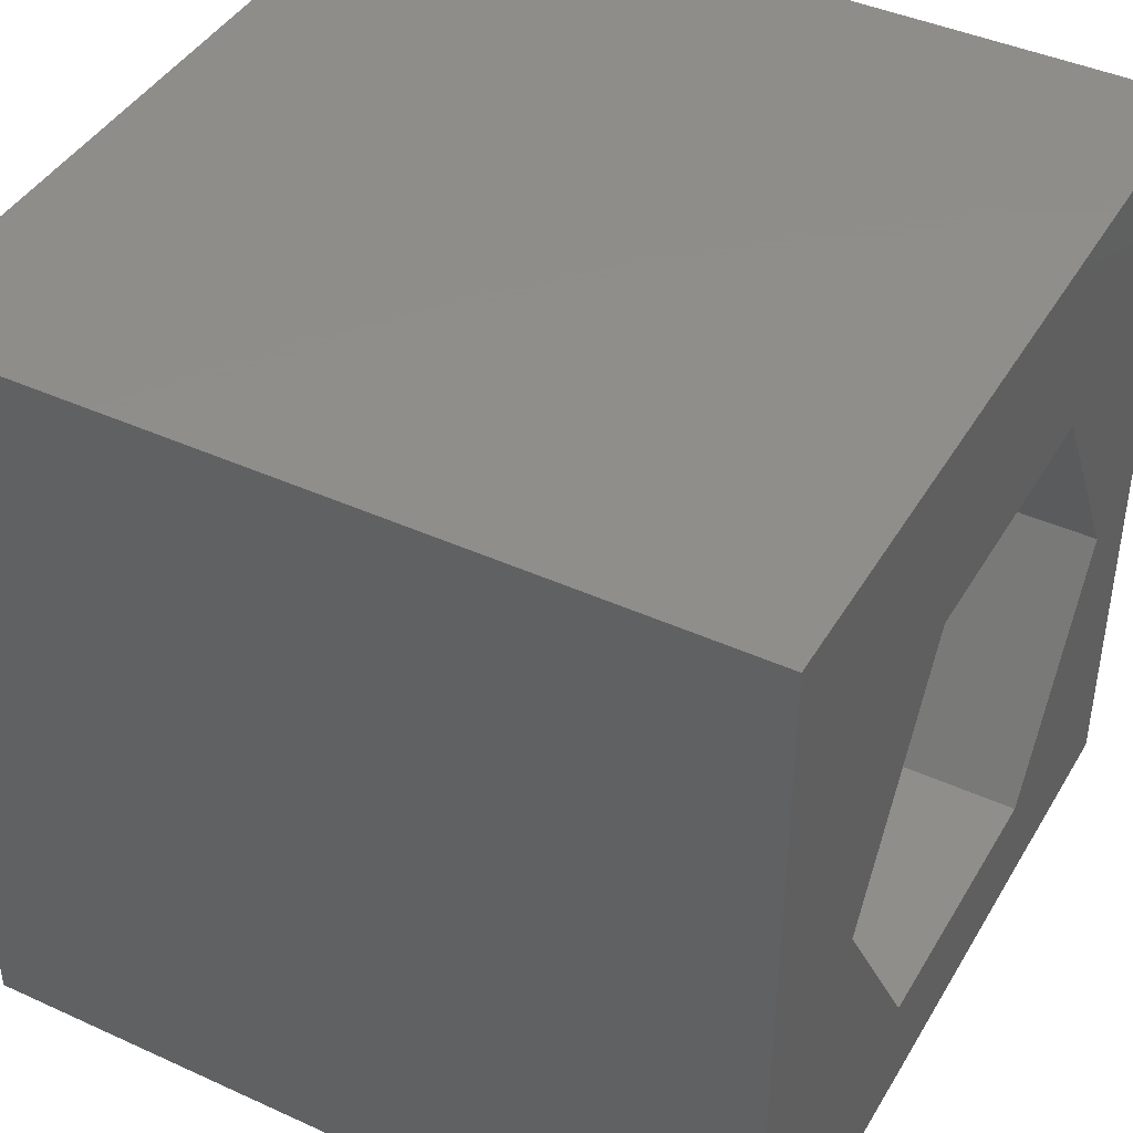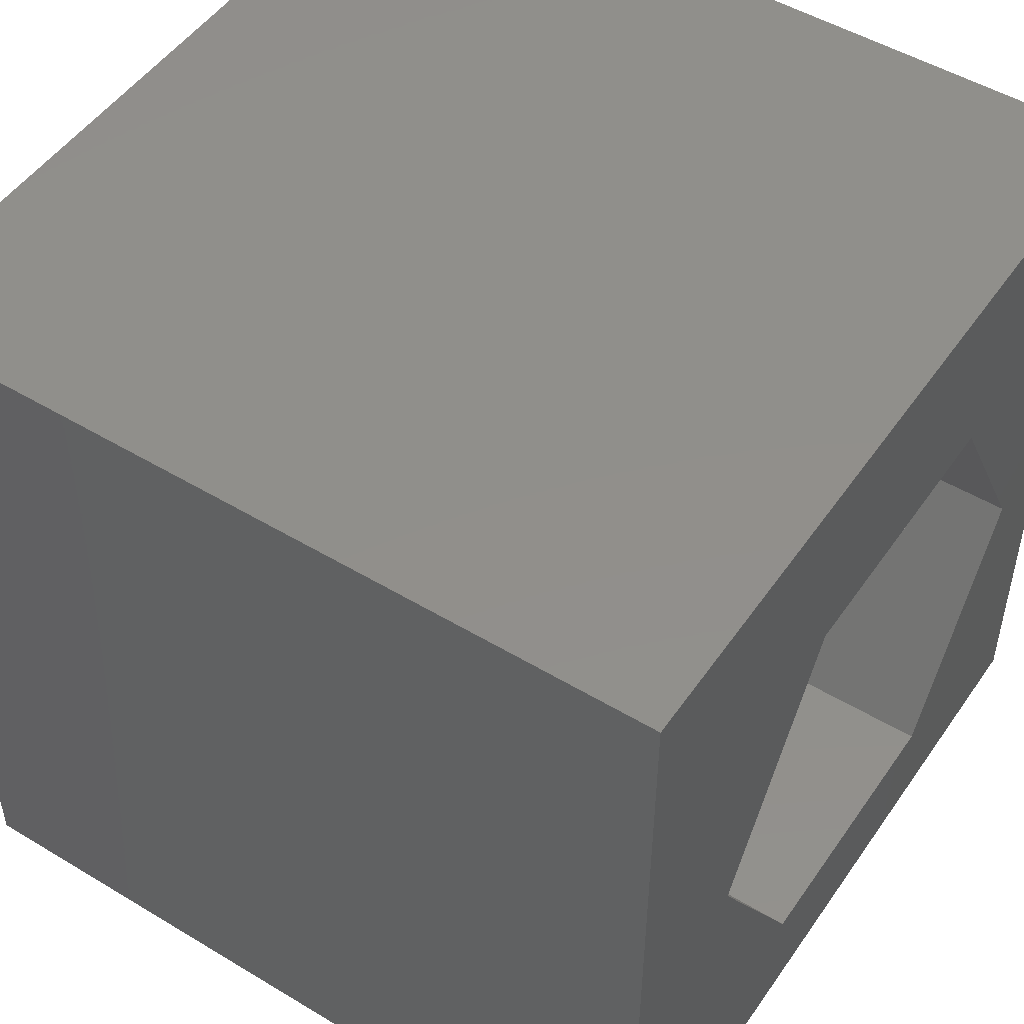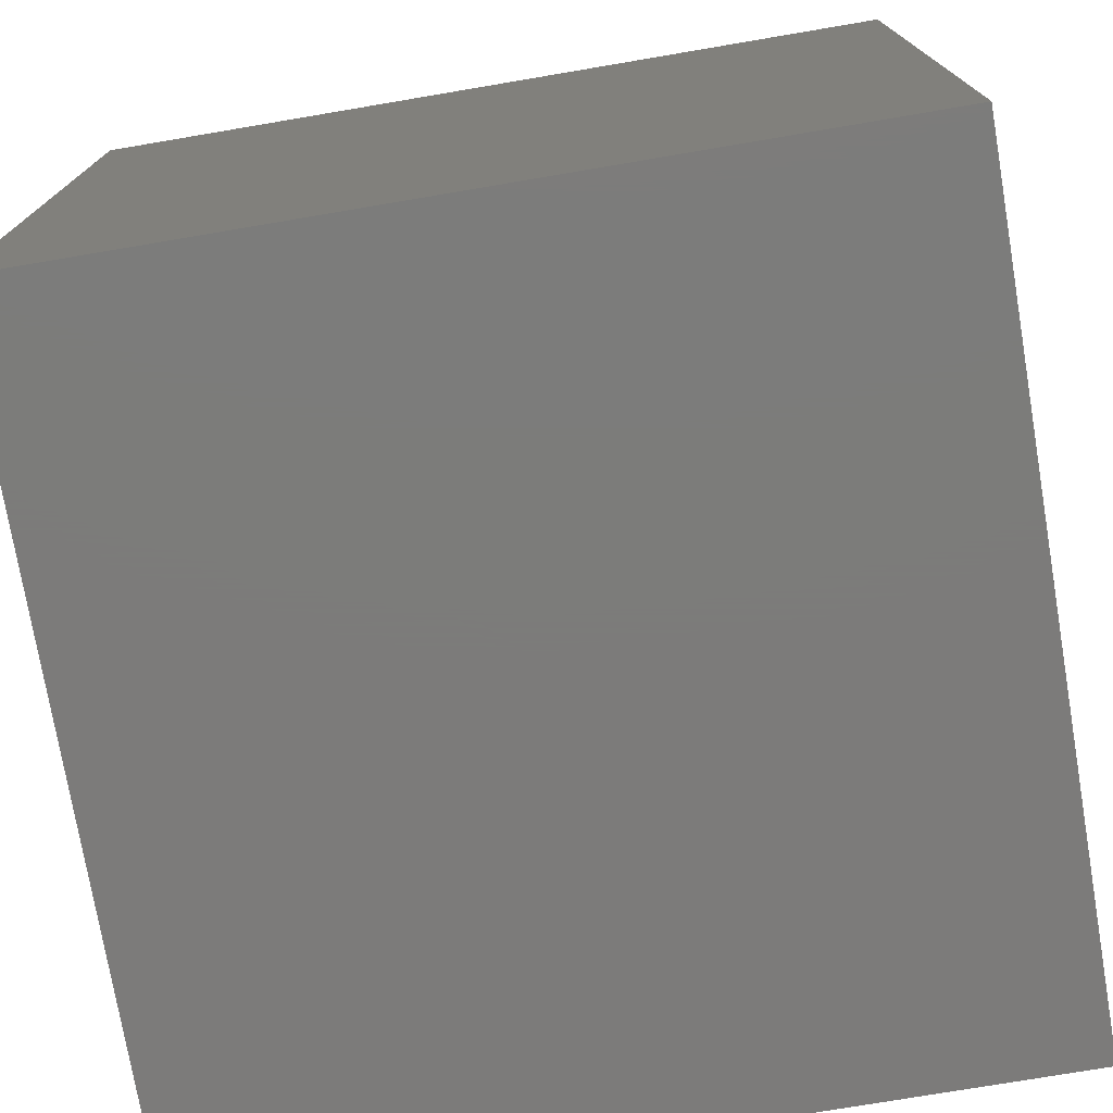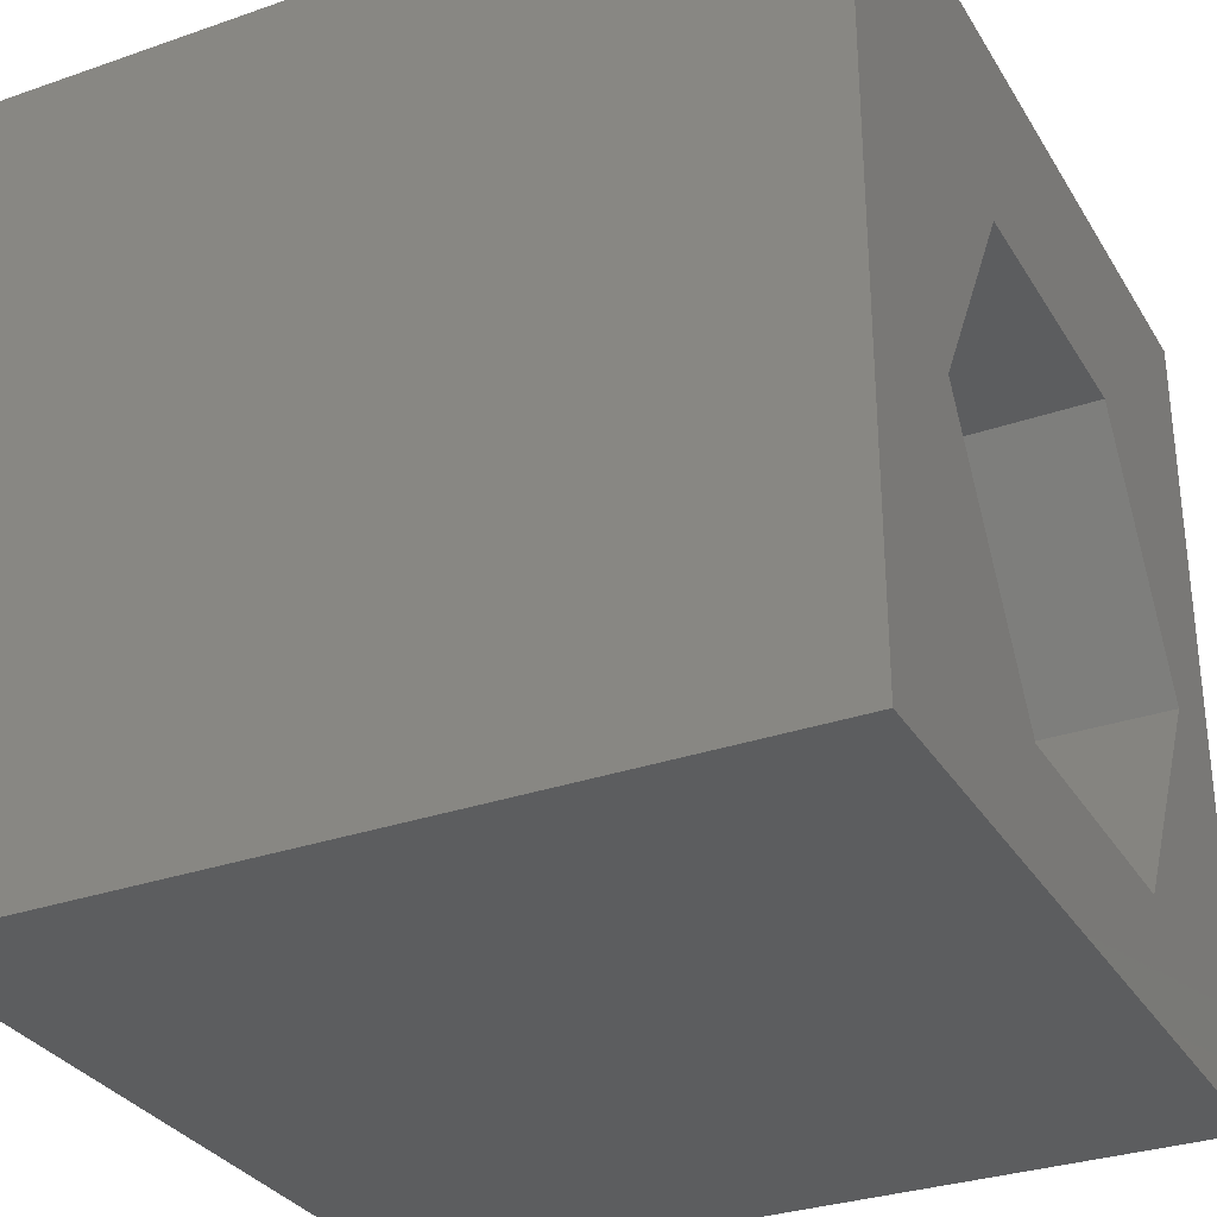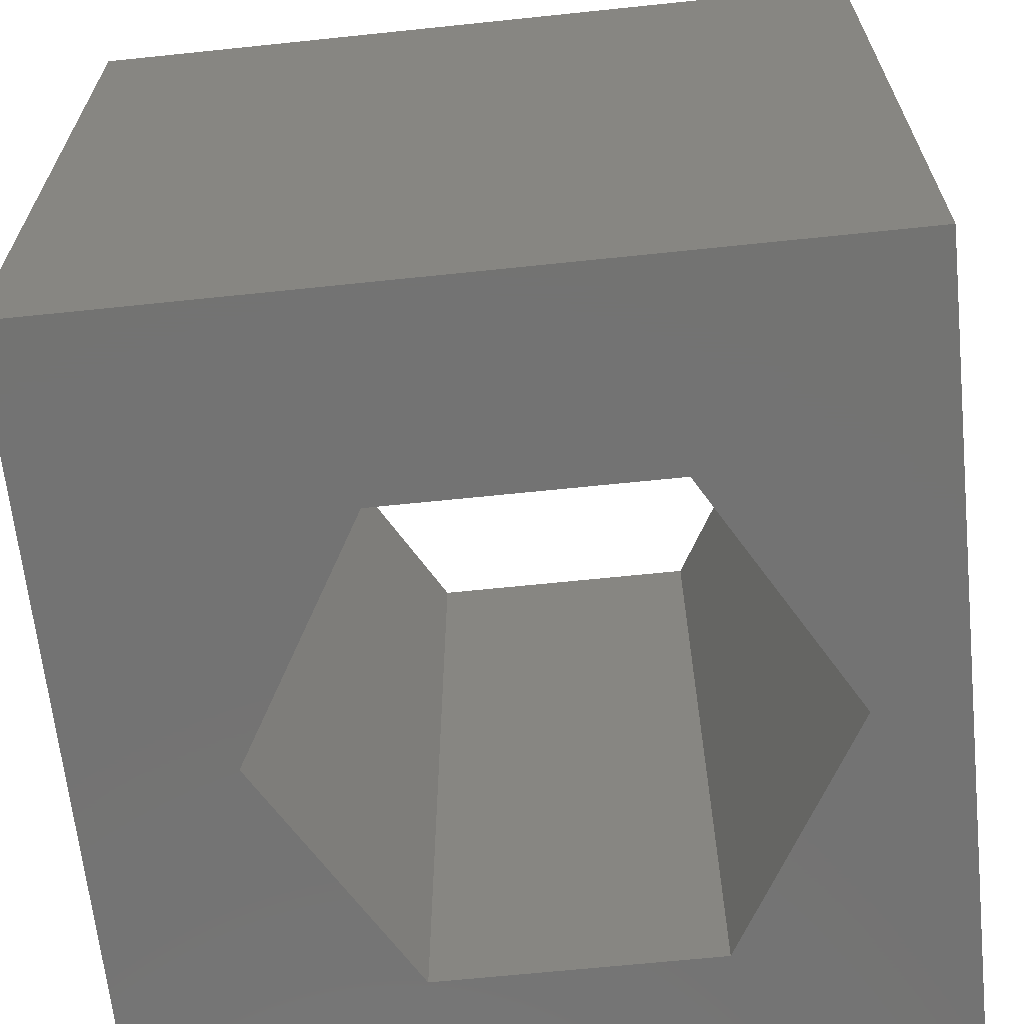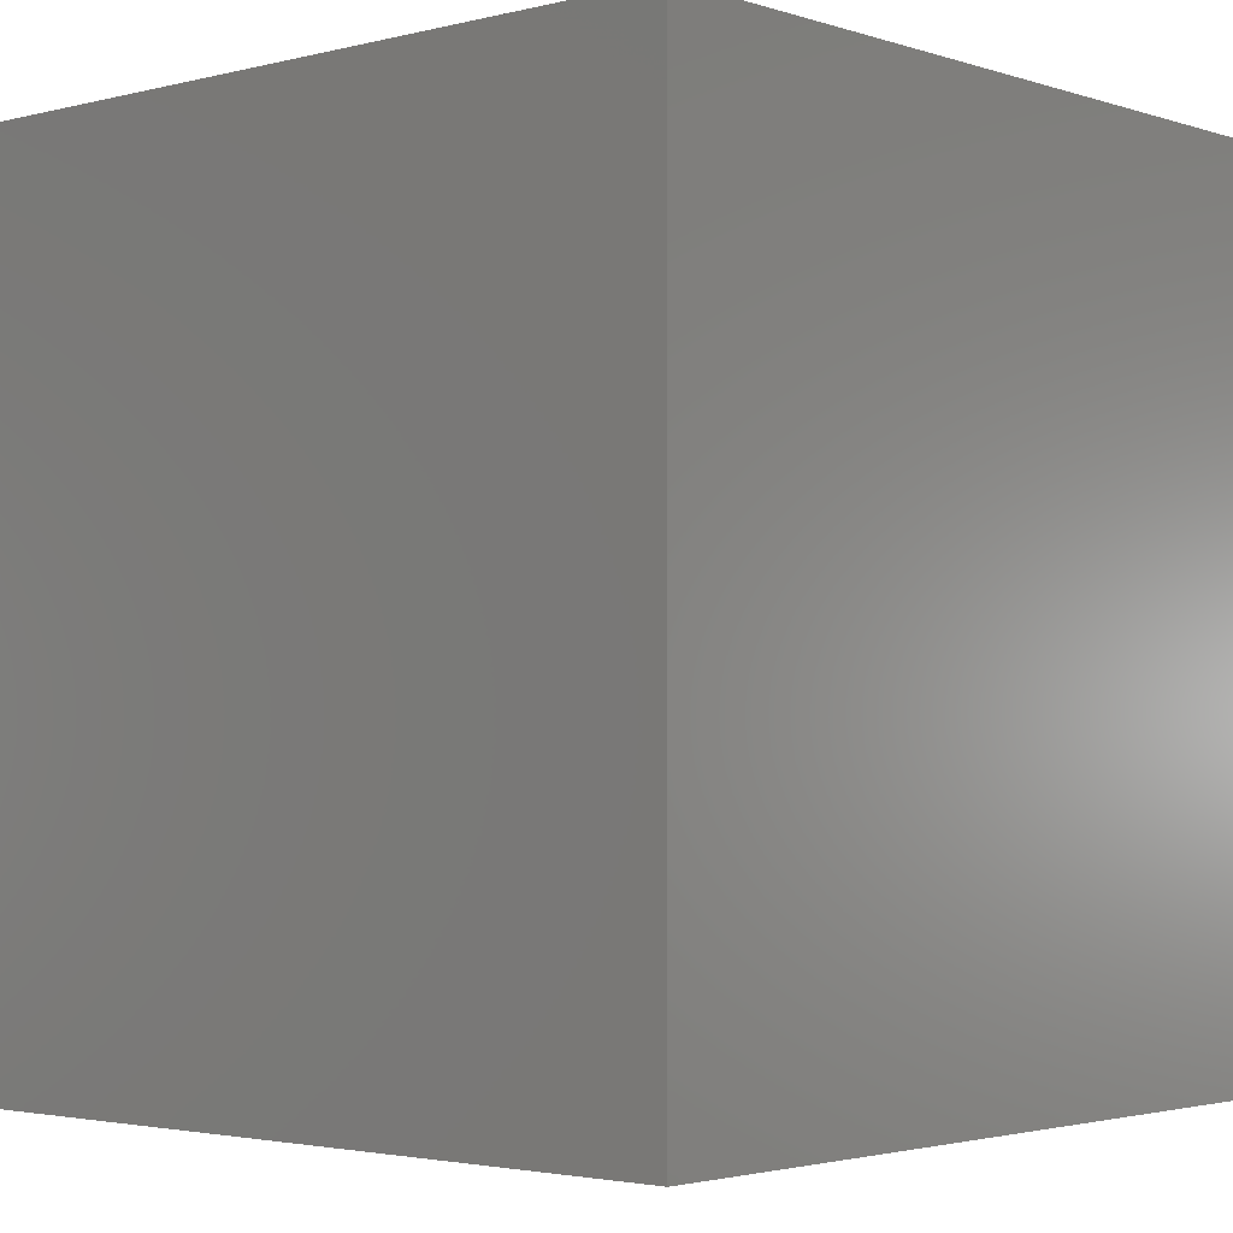
<metadata>
{"format":"stl","ext":"stl","renderer":"f3d","projection":"perspective","resolution":1024,"background":"white","views":[{"elev":42.6,"azim":118.5,"up":"+Y"},{"elev":50.0,"azim":123.5,"up":"+Y"},{"elev":-75.1,"azim":-80.4,"up":"+Y"},{"elev":-31.3,"azim":116.3,"up":"+Y"},{"elev":-65.2,"azim":-174.0,"up":"+Z"},{"elev":-2.6,"azim":131.6,"up":"+Z"}]}
</metadata>
<code>
# stl→obj: 20 verts, 40 faces
v 0 10 10
v 0 10 0
v 0 0 10
v 0 0 0
v 10 10 10
v 8.075 4.496 10
v 10 0 10
v 6.336 1.484 10
v 2.858 1.484 10
v 1.12 4.496 10
v 2.858 7.507 10
v 6.336 7.507 10
v 10 10 0
v 10 0 0
v 8.075 4.496 0
v 6.336 7.507 0
v 2.858 7.507 0
v 1.12 4.496 0
v 2.858 1.484 0
v 6.336 1.484 0
f 1 2 3
f 3 2 4
f 5 6 7
f 7 6 8
f 7 8 3
f 8 9 3
f 3 9 10
f 3 10 1
f 1 10 11
f 1 11 5
f 5 11 12
f 5 12 6
f 13 5 14
f 14 5 7
f 14 15 13
f 13 15 16
f 13 16 2
f 16 17 2
f 2 17 18
f 2 18 4
f 4 18 19
f 4 19 14
f 14 19 20
f 14 20 15
f 5 13 1
f 1 13 2
f 14 7 4
f 4 7 3
f 18 17 10
f 10 17 11
f 17 16 11
f 11 16 12
f 16 15 12
f 12 15 6
f 15 20 6
f 6 20 8
f 20 19 8
f 8 19 9
f 19 18 9
f 9 18 10

</code>
